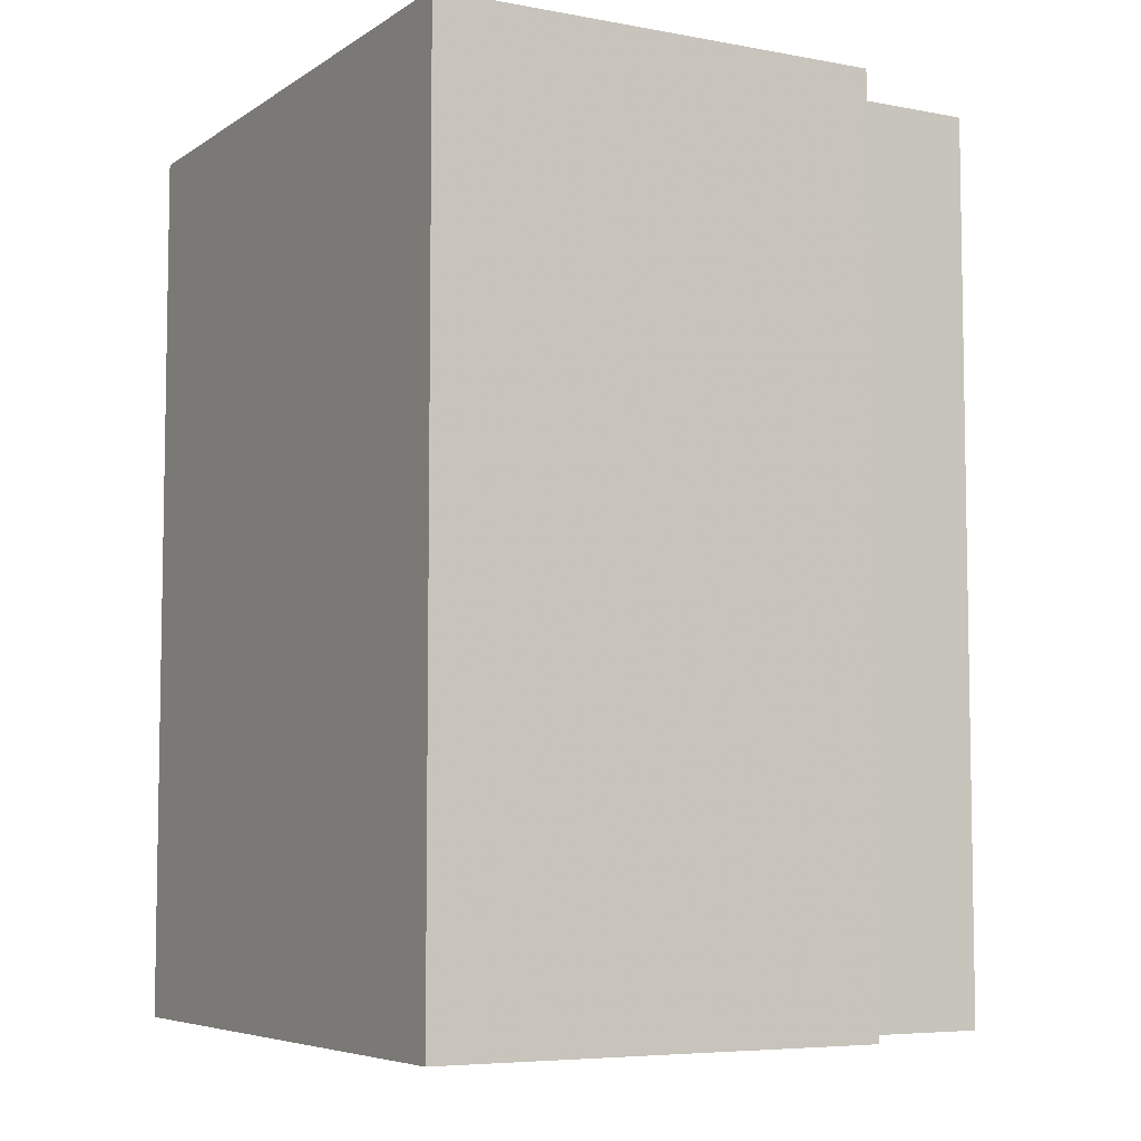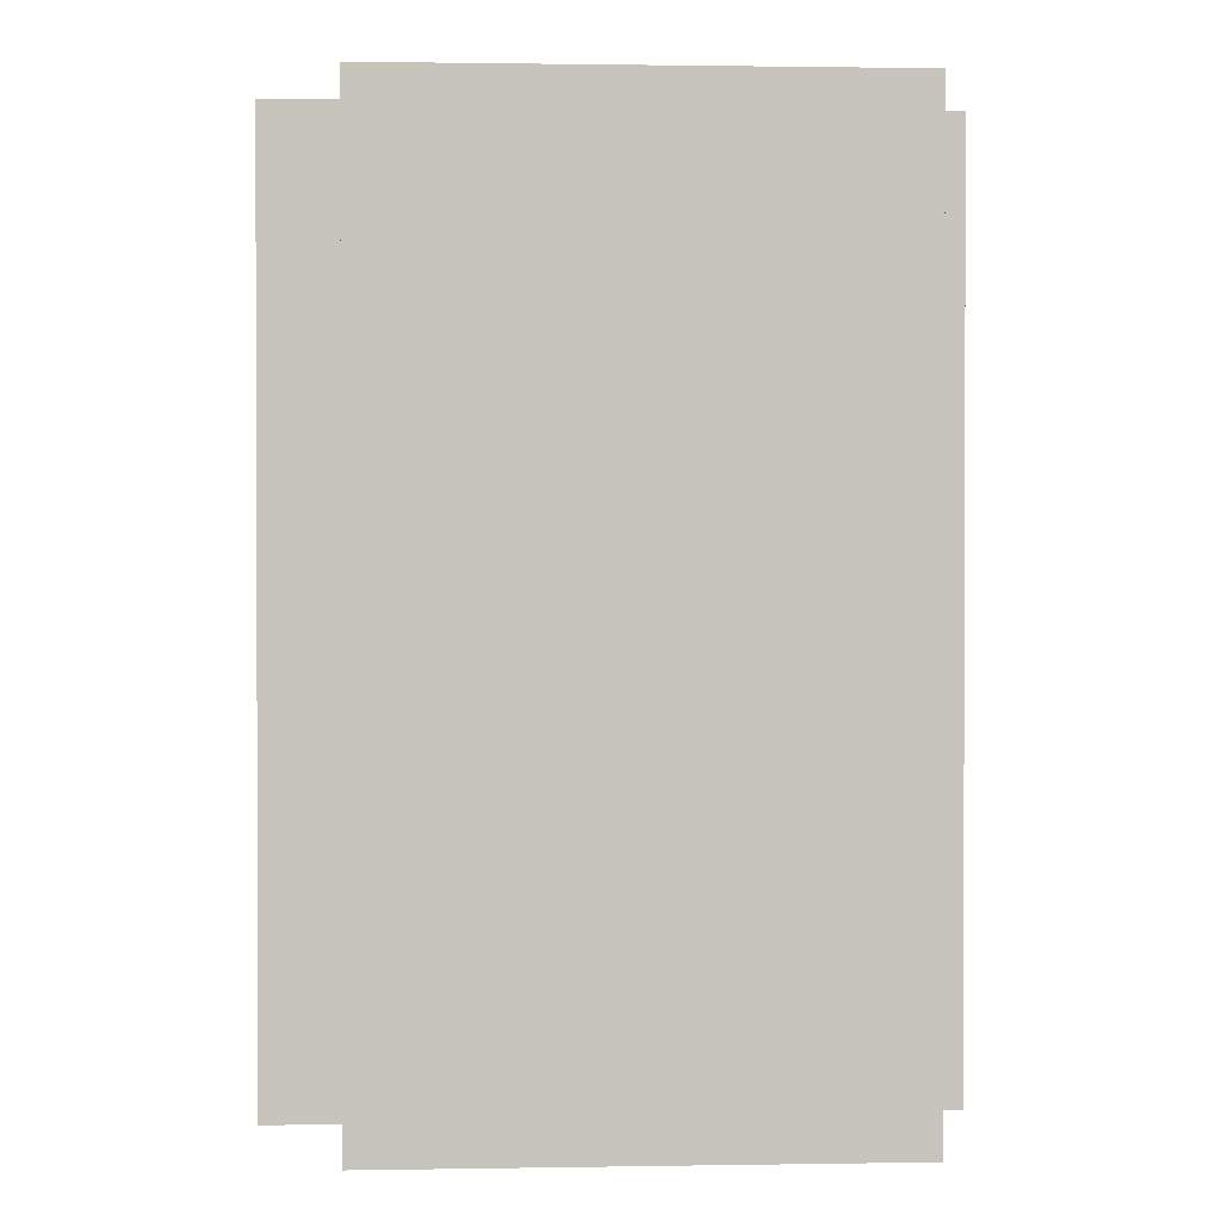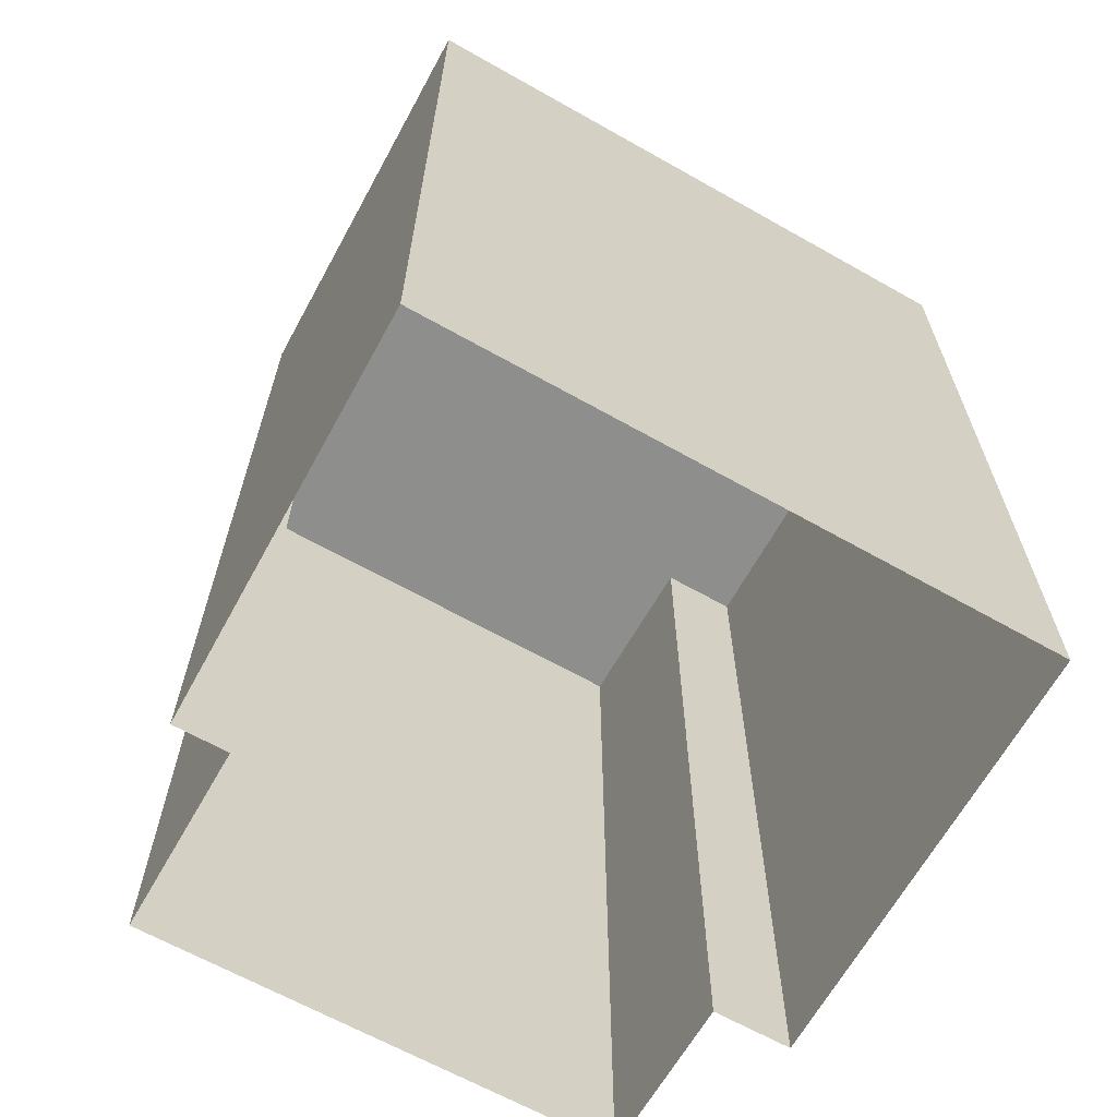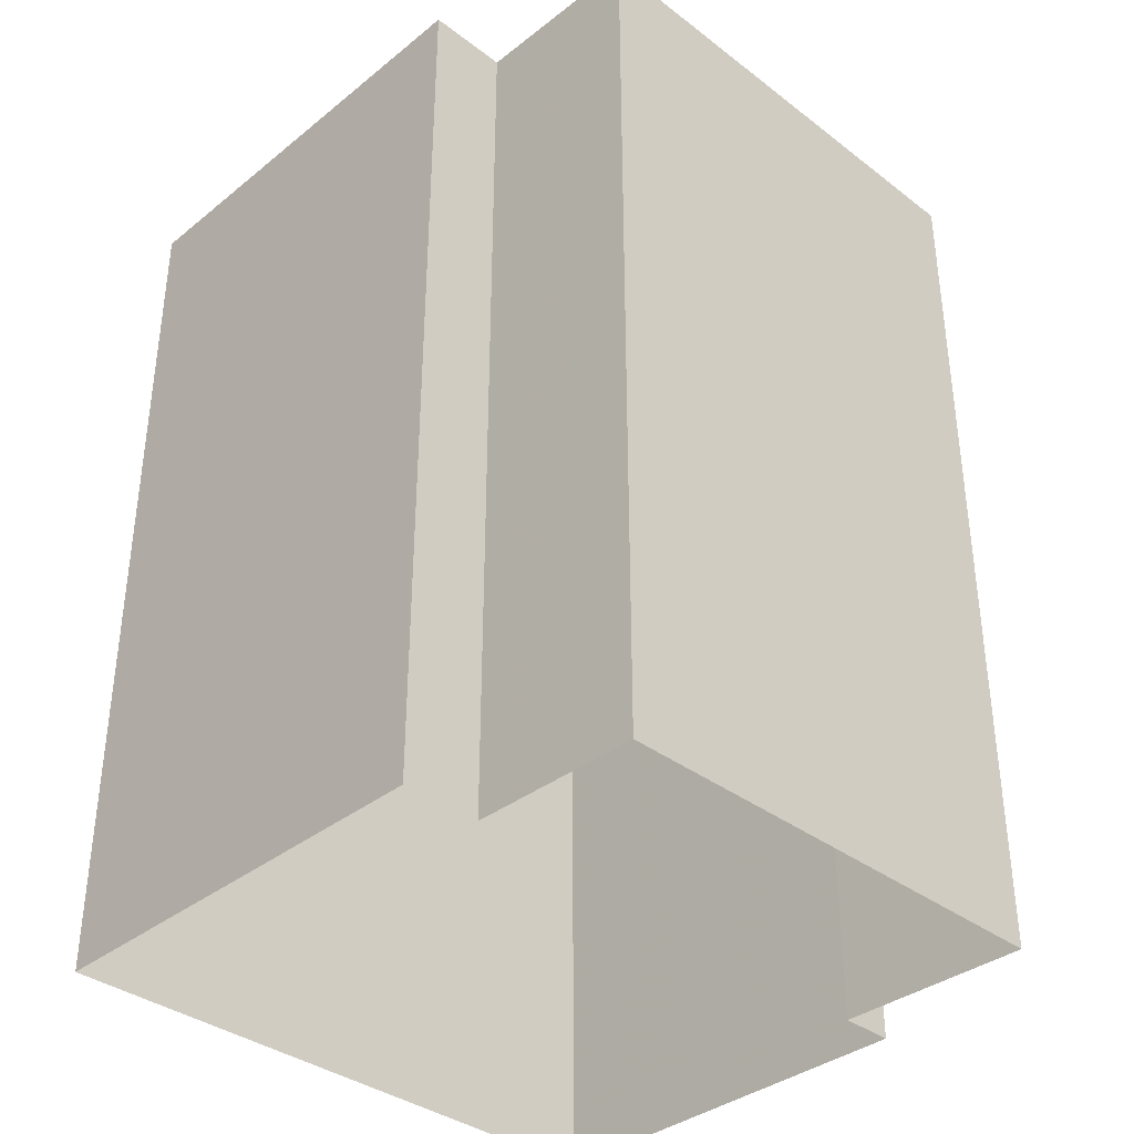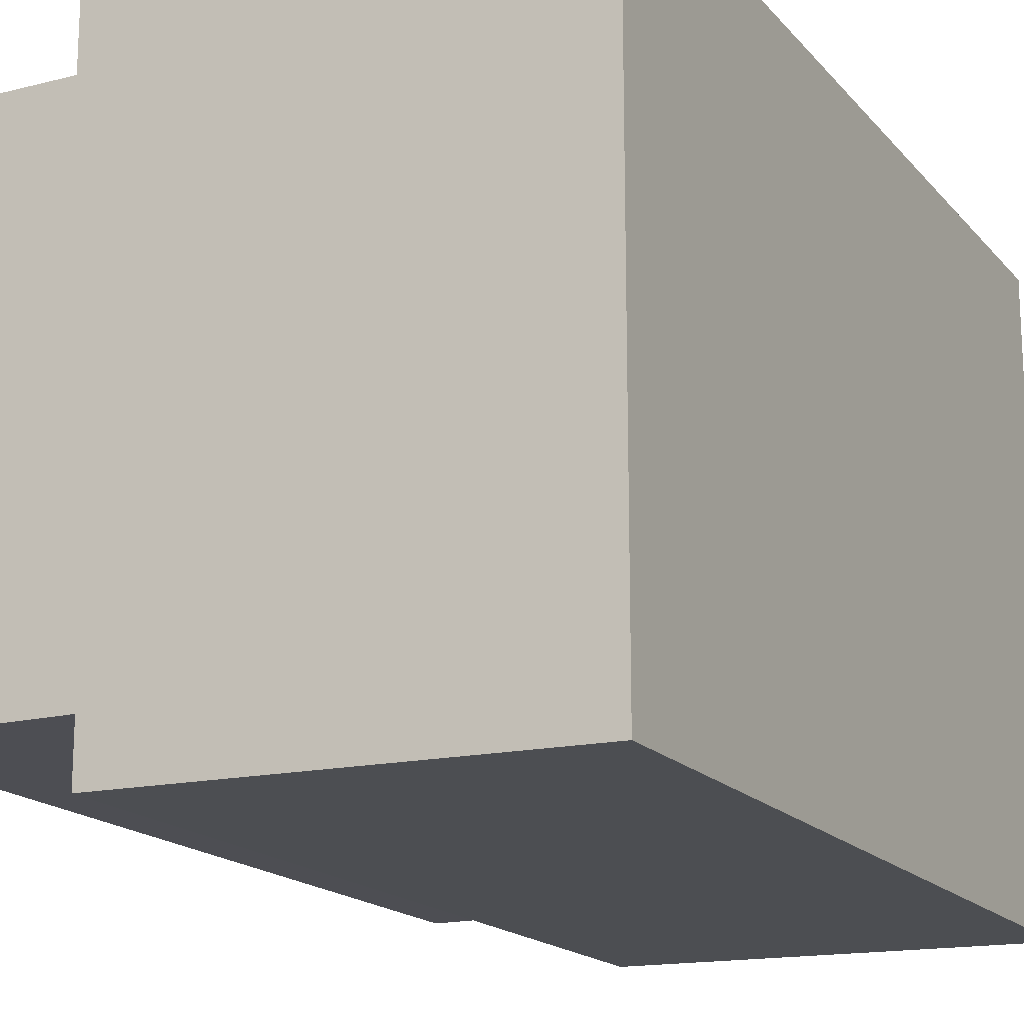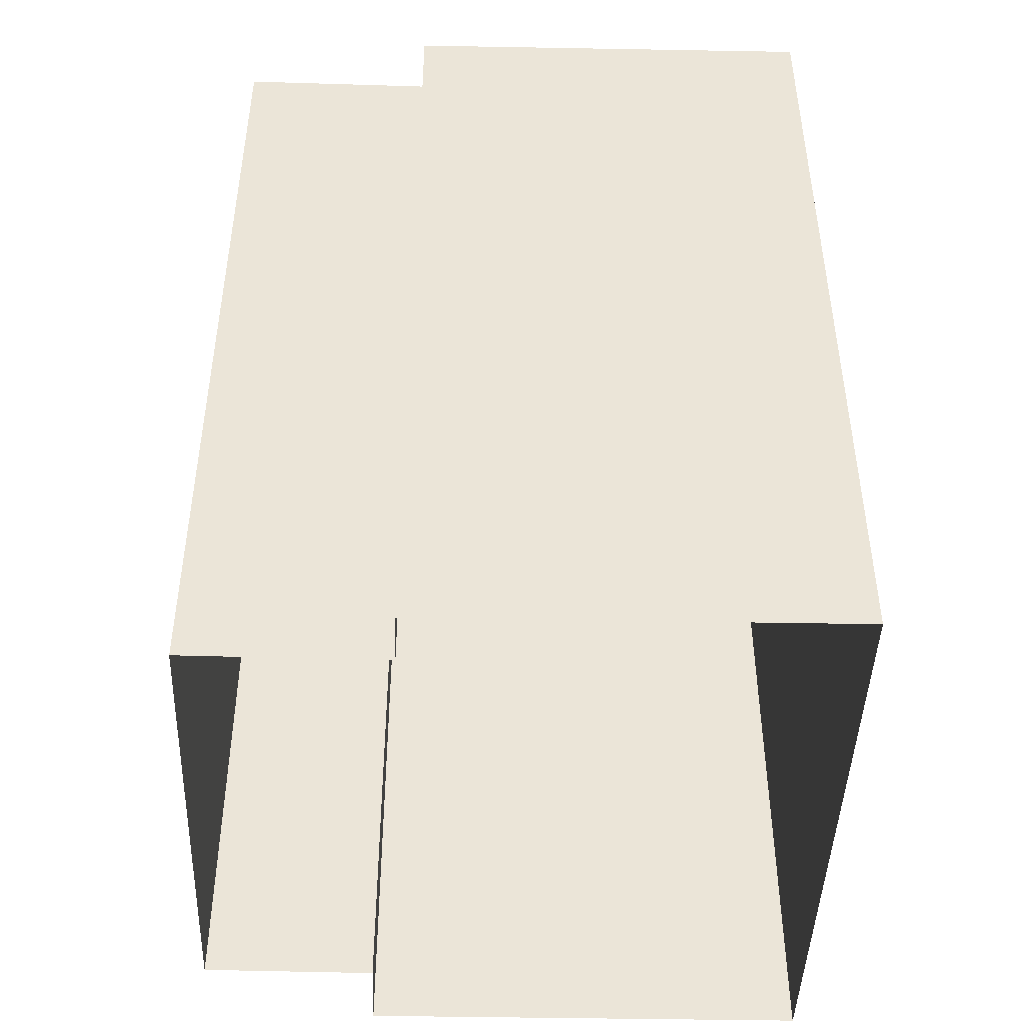
<metadata>
{"format":"obj","ext":"obj","renderer":"f3d","projection":"perspective","resolution":1024,"background":"white","views":[{"elev":-6.2,"azim":-29.6,"up":"+Y"},{"elev":1.1,"azim":86.6,"up":"+Y"},{"elev":-64.9,"azim":-119.6,"up":"+Y"},{"elev":-36.3,"azim":45.3,"up":"+Y"},{"elev":-17.3,"azim":-153.1,"up":"+Z"},{"elev":-45.3,"azim":178.0,"up":"+Y"}]}
</metadata>
<code>
v 4 0 11.5
v 4 0 8.25
v 11 0 8.25
v 11 0 -11.5
v 3 0 -11.5
v 3 0 -13.75
v -14 0 -14
v -14 0 11.25
v 4 0 11.5
v 4 36 11.5
v 4 36 8.25
v 11 36 8.25
v 11 36 -11.5
v 3 36 -11.5
v 3 36 -13.75
v -14 36 -14
v -14 36 11.25
v 4 36 11.5
v 4 36 11.5
v 4 36 9.875
v 4 36 8.25
v 7.5 36 8.25
v 11 36 8.25
v 11 36 -1.625
v 11 36 -11.5
v 7 36 -11.5
v 3 36 -11.5
v 3 36 -12.62
v 3 36 -13.75
v -5.5 36 -13.88
v -14 36 -14
v -14 36 -1.375
v -14 36 11.25
v -5 36 11.38
v -0.5 36 11.44
v 5.75 36 2.072
v 5 36 -4.942
v 5 36 -11.5
v -1.25 36 -13.81
v 1.75 36 11.47
v -2.642 36 3.643
v 4 36 -8.221
v 0.875 36 -13.78
v 1.735 36 9.062
v -3.484 36 -6.455
v 1.317 36 -12.06
v 1.481 36 4.79
v 1.291 36 -9.187
f 10 1 2
f 2 11 10
f 11 2 3
f 3 12 11
f 12 3 4
f 4 13 12
f 13 4 5
f 5 14 13
f 14 5 6
f 6 15 14
f 15 6 7
f 7 16 15
f 16 7 8
f 8 17 16
f 17 8 9
f 9 18 17
f 18 9 1
f 1 10 18
f 21 22 36
f 22 23 36
f 23 24 36
f 24 25 37
f 25 26 37
f 24 37 36
f 19 20 40
f 32 33 41
f 33 34 41
f 34 35 41
f 36 37 41
f 27 42 38
f 26 42 37
f 38 42 26
f 28 29 43
f 20 21 44
f 20 44 40
f 35 40 44
f 35 44 41
f 30 31 45
f 31 32 45
f 41 45 32
f 30 45 39
f 37 45 41
f 27 28 46
f 28 43 46
f 39 46 43
f 36 47 21
f 36 41 47
f 21 47 44
f 41 44 47
f 37 42 48
f 45 37 48
f 39 45 48
f 46 39 48
f 42 27 48
f 46 48 27

</code>
